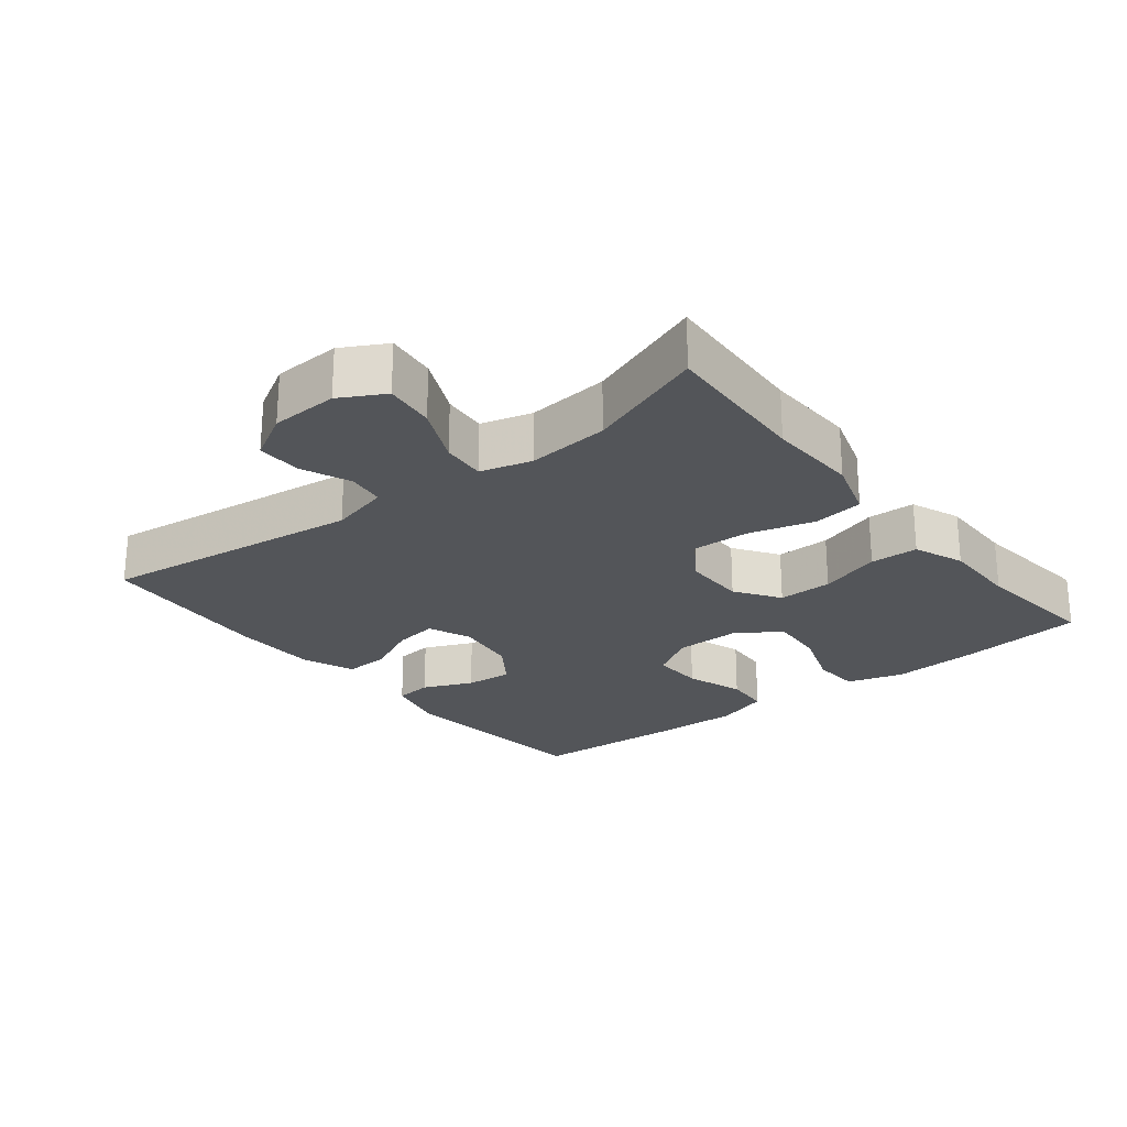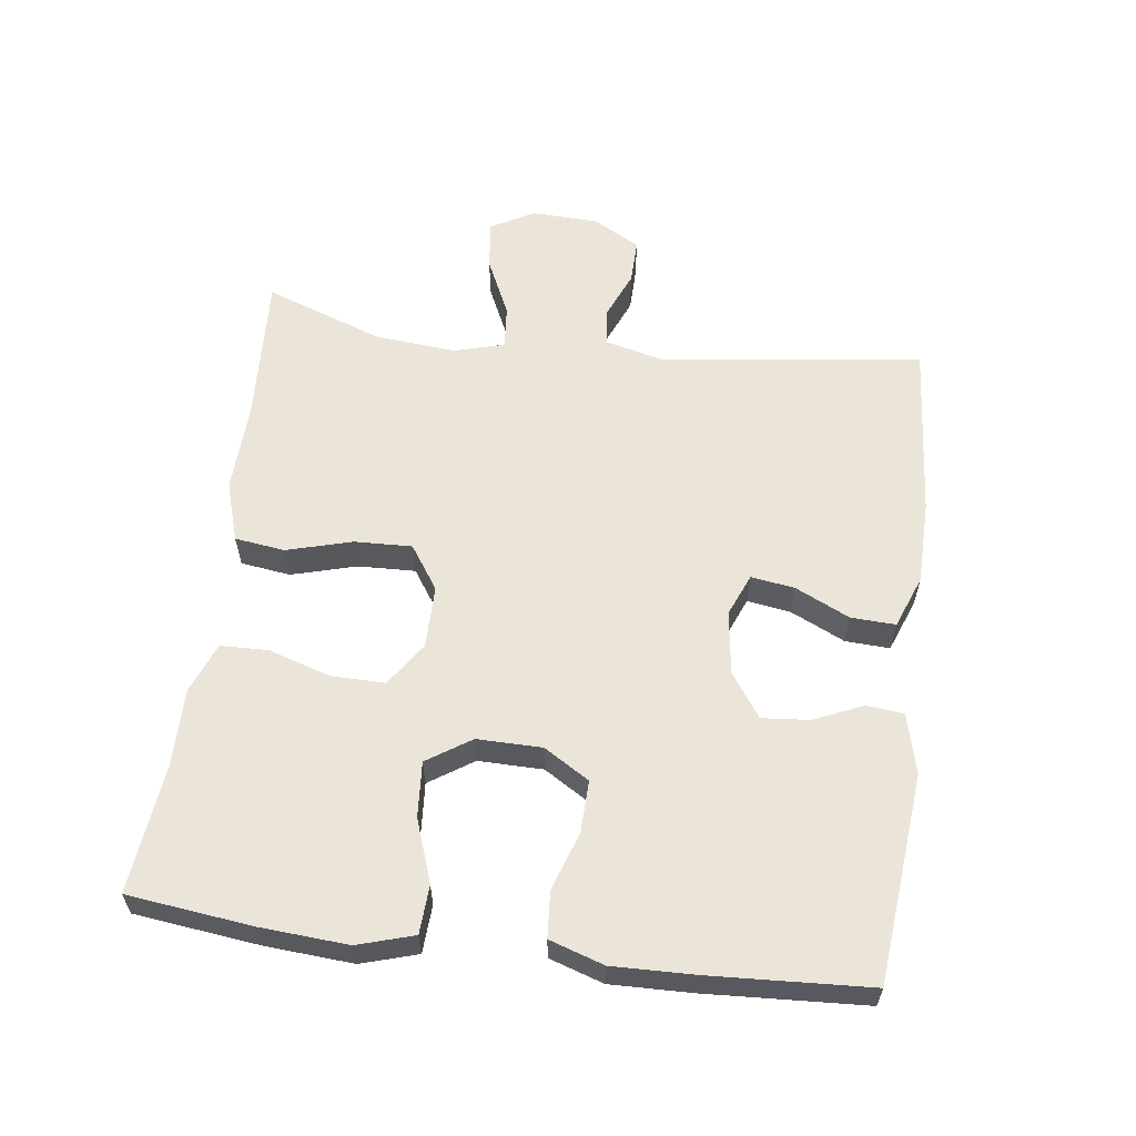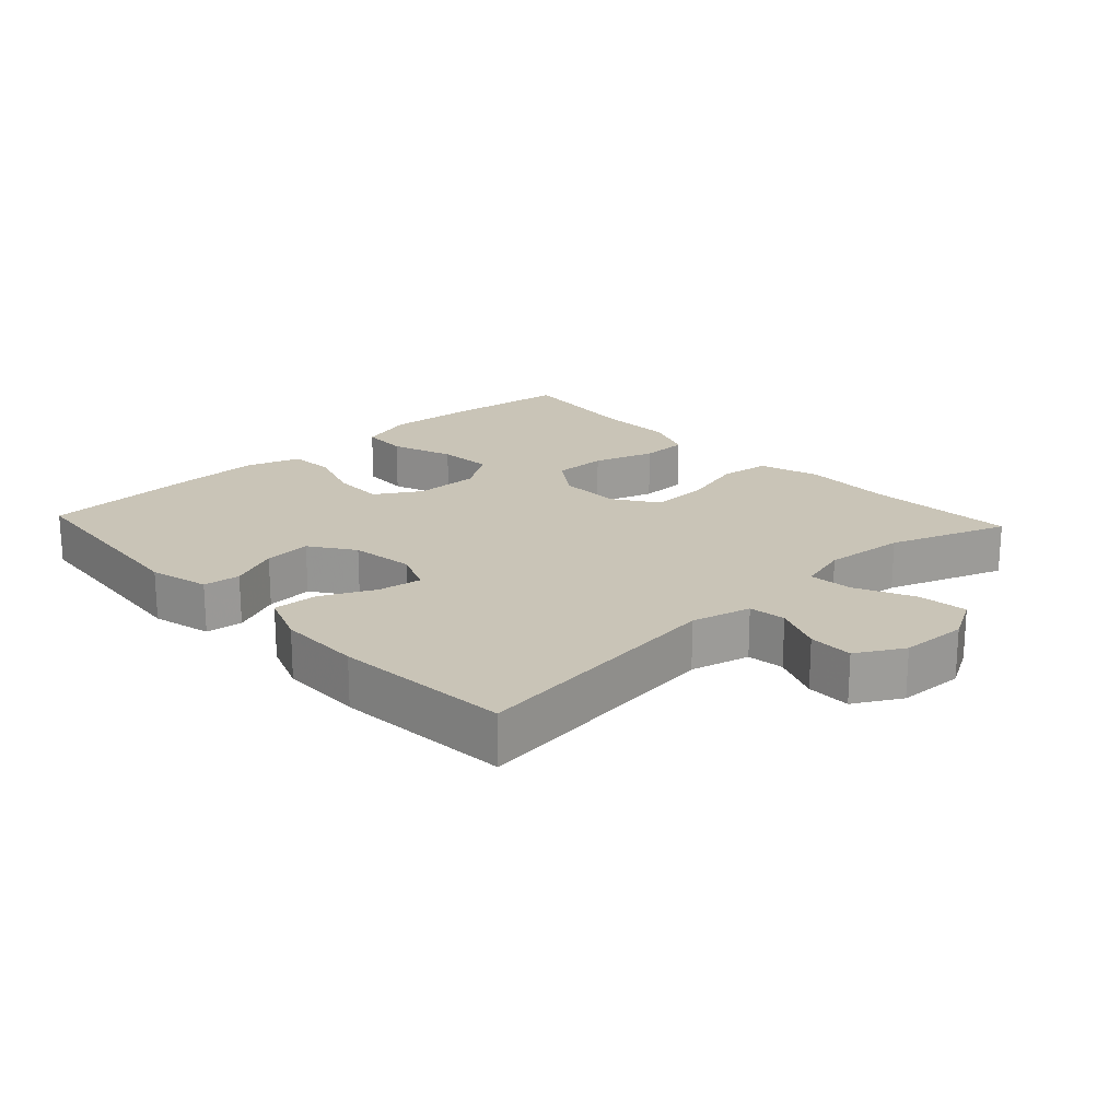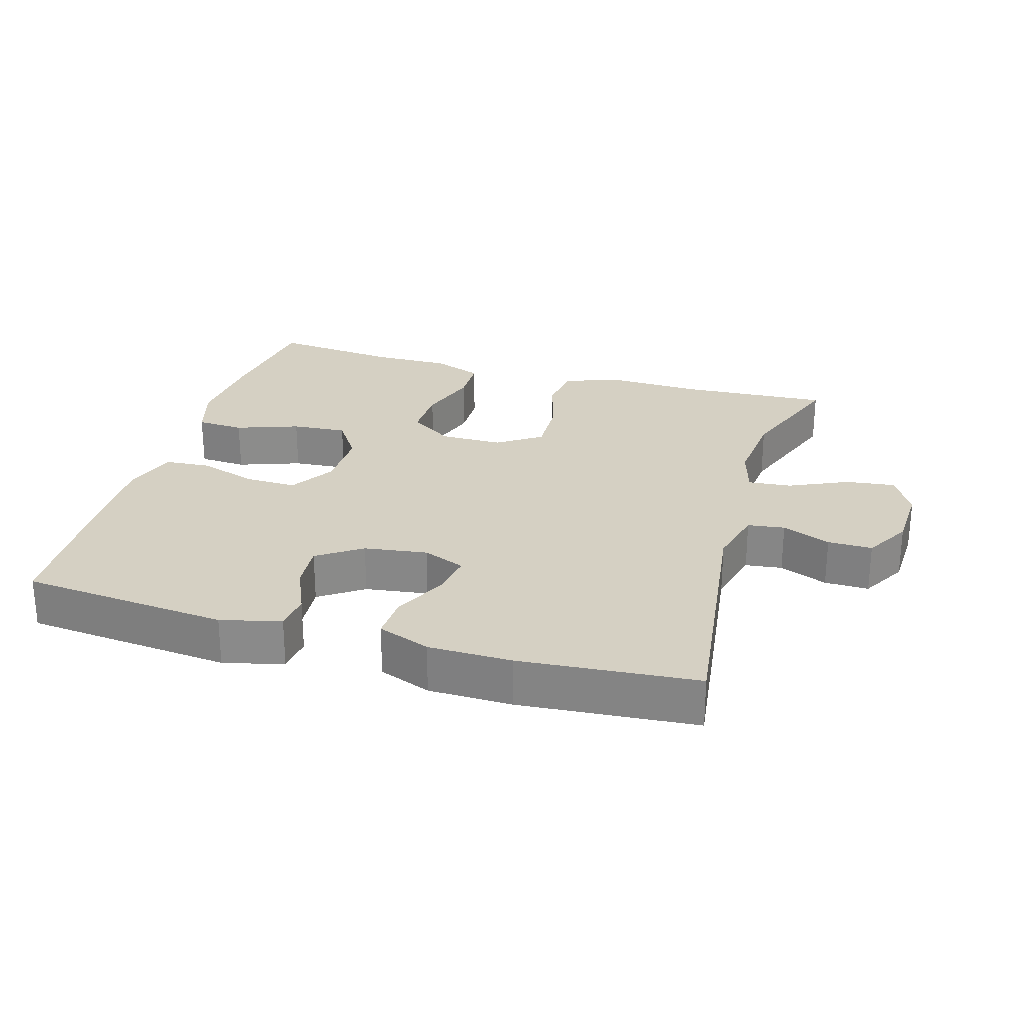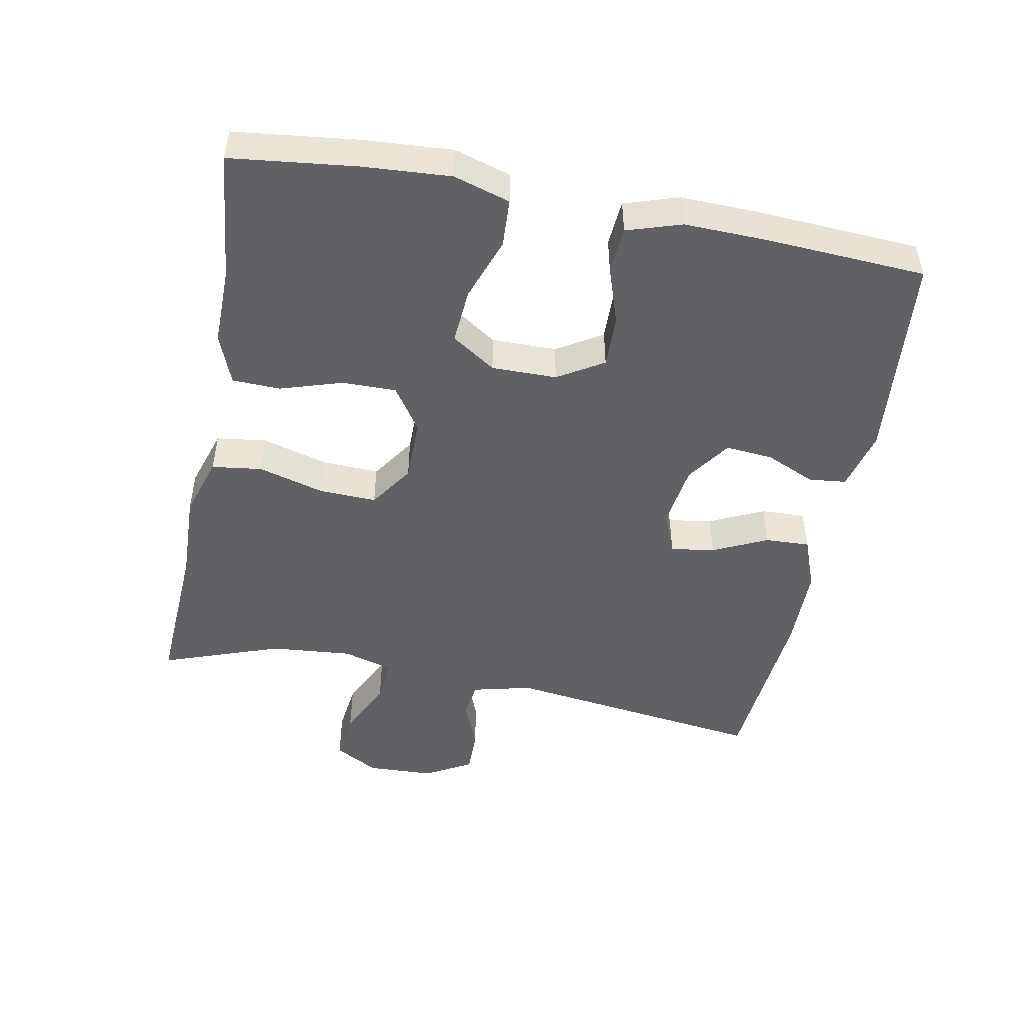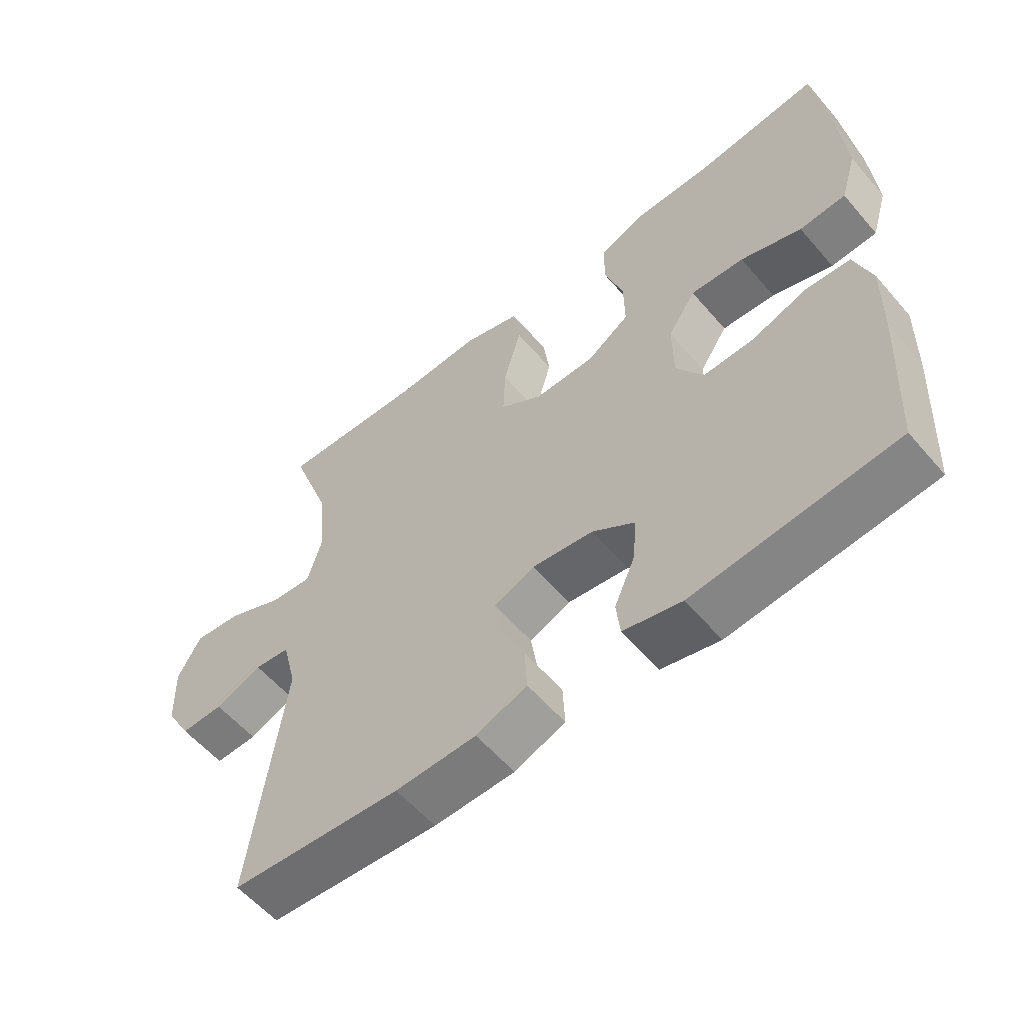
<metadata>
{"format":"obj","ext":"obj","renderer":"f3d","projection":"perspective","resolution":1024,"background":"white","views":[{"elev":-24.1,"azim":-51.5,"up":"+Y"},{"elev":59.6,"azim":97.4,"up":"+Y"},{"elev":19.9,"azim":-133.0,"up":"+Y"},{"elev":26.2,"azim":-163.7,"up":"+Y"},{"elev":-48.5,"azim":79.0,"up":"+Y"},{"elev":-57.8,"azim":40.2,"up":"+Z"}]}
</metadata>
<code>
v -0.5 0.07 0.5
v -0.278 0.07 0.488
v -0.144 0.07 0.493
v -0.055 0.07 0.465
v -0.045 0.07 0.391
v -0.072 0.07 0.294
v -0.075 0.07 0.209
v -0.01 0.07 0.165
v 0.083 0.07 0.165
v 0.148 0.07 0.209
v 0.147 0.07 0.289
v 0.118 0.07 0.38
v 0.12 0.07 0.451
v 0.194 0.07 0.48
v 0.309 0.07 0.479
v 0.5 0.07 0.5
v 0.522 0.07 0.316
v 0.531 0.07 0.187
v 0.506 0.07 0.104
v 0.435 0.07 0.1
v 0.342 0.07 0.133
v 0.26 0.07 0.139
v 0.217 0.07 0.074
v 0.218 0.07 -0.022
v 0.259 0.07 -0.089
v 0.336 0.07 -0.087
v 0.422 0.07 -0.058
v 0.49 0.07 -0.063
v 0.516 0.07 -0.143
v 0.513 0.07 -0.265
v 0.5 0.07 -0.5
v 0.192 0.07 -0.53
v 0.103 0.07 -0.508
v 0.097 0.07 -0.453
v 0.129 0.07 -0.38
v 0.135 0.07 -0.31
v 0.07 0.07 -0.265
v -0.024 0.07 -0.252
v -0.087 0.07 -0.278
v -0.077 0.07 -0.343
v -0.039 0.07 -0.423
v -0.036 0.07 -0.489
v -0.114 0.07 -0.519
v -0.238 0.07 -0.521
v -0.5 0.07 -0.5
v -0.45 0.07 -0.113
v -0.472 0.07 -0.025
v -0.527 0.07 -0.018
v -0.599 0.07 -0.048
v -0.665 0.07 -0.049
v -0.704 0.07 0.02
v -0.708 0.07 0.119
v -0.672 0.07 0.184
v -0.598 0.07 0.175
v -0.512 0.07 0.135
v -0.447 0.07 0.129
v -0.426 0.07 0.204
v -0.437 0.07 0.325
v -0.5 0 0.5
v -0.278 0 0.488
v -0.144 0 0.493
v -0.055 0 0.465
v -0.045 0 0.391
v -0.072 0 0.294
v -0.075 0 0.209
v -0.01 0 0.165
v 0.083 0 0.165
v 0.148 0 0.209
v 0.147 0 0.289
v 0.118 0 0.38
v 0.12 0 0.451
v 0.194 0 0.48
v 0.309 0 0.479
v 0.5 0 0.5
v 0.522 0 0.316
v 0.531 0 0.187
v 0.506 0 0.104
v 0.435 0 0.1
v 0.342 0 0.133
v 0.26 0 0.139
v 0.217 0 0.074
v 0.218 0 -0.022
v 0.259 0 -0.089
v 0.336 0 -0.087
v 0.422 0 -0.058
v 0.49 0 -0.063
v 0.516 0 -0.143
v 0.513 0 -0.265
v 0.5 0 -0.5
v 0.192 0 -0.53
v 0.103 0 -0.508
v 0.097 0 -0.453
v 0.129 0 -0.38
v 0.135 0 -0.31
v 0.07 0 -0.265
v -0.024 0 -0.252
v -0.087 0 -0.278
v -0.077 0 -0.343
v -0.039 0 -0.423
v -0.036 0 -0.489
v -0.114 0 -0.519
v -0.238 0 -0.521
v -0.5 0 -0.5
v -0.45 0 -0.113
v -0.472 0 -0.025
v -0.527 0 -0.018
v -0.599 0 -0.048
v -0.665 0 -0.049
v -0.704 0 0.02
v -0.708 0 0.119
v -0.672 0 0.184
v -0.598 0 0.175
v -0.512 0 0.135
v -0.447 0 0.129
v -0.426 0 0.204
v -0.437 0 0.325
f 53 54 55
f 52 53 55
f 51 52 55
f 50 51 55
f 49 50 55
f 48 49 55
f 47 48 55 56
f 46 47 56 57
f 44 45 46
f 43 44 46
f 42 43 46
f 41 42 46
f 40 41 46
f 39 40 46 57
f 33 34 35
f 32 33 35
f 31 32 35
f 30 31 35
f 29 30 35
f 28 29 35
f 27 28 35
f 26 27 35
f 25 26 35 36
f 24 25 36 37
f 19 20 21
f 18 19 21
f 17 18 21
f 16 17 21
f 15 16 21
f 15 21 22
f 14 15 22
f 13 14 22
f 12 13 22
f 11 12 22
f 10 11 22 23
f 4 5 6
f 3 4 6
f 2 3 6
f 2 6 7
f 1 2 7
f 58 1 7
f 58 7 8
f 57 58 8
f 39 57 8
f 38 39 8
f 24 37 38
f 23 24 38
f 10 23 38
f 9 10 38
f 8 9 38
f 113 112 111
f 113 111 110
f 113 110 109
f 113 109 108
f 113 108 107
f 113 107 106
f 114 113 106 105
f 115 114 105 104
f 104 103 102
f 104 102 101
f 104 101 100
f 104 100 99
f 104 99 98
f 115 104 98 97
f 93 92 91
f 93 91 90
f 93 90 89
f 93 89 88
f 93 88 87
f 93 87 86
f 93 86 85
f 93 85 84
f 94 93 84 83
f 95 94 83 82
f 79 78 77
f 79 77 76
f 79 76 75
f 79 75 74
f 79 74 73
f 80 79 73
f 80 73 72
f 80 72 71
f 80 71 70
f 80 70 69
f 81 80 69 68
f 64 63 62
f 64 62 61
f 64 61 60
f 65 64 60
f 65 60 59
f 65 59 116
f 66 65 116
f 66 116 115
f 66 115 97
f 66 97 96
f 96 95 82
f 96 82 81
f 96 81 68
f 96 68 67
f 96 67 66
f 1 59 60 2
f 2 60 61 3
f 3 61 62 4
f 4 62 63 5
f 5 63 64 6
f 6 64 65 7
f 7 65 66 8
f 8 66 67 9
f 9 67 68 10
f 10 68 69 11
f 11 69 70 12
f 12 70 71 13
f 13 71 72 14
f 14 72 73 15
f 15 73 74 16
f 16 74 75 17
f 17 75 76 18
f 18 76 77 19
f 19 77 78 20
f 20 78 79 21
f 21 79 80 22
f 22 80 81 23
f 23 81 82 24
f 24 82 83 25
f 25 83 84 26
f 26 84 85 27
f 27 85 86 28
f 28 86 87 29
f 29 87 88 30
f 30 88 89 31
f 31 89 90 32
f 32 90 91 33
f 33 91 92 34
f 34 92 93 35
f 35 93 94 36
f 36 94 95 37
f 37 95 96 38
f 38 96 97 39
f 39 97 98 40
f 40 98 99 41
f 41 99 100 42
f 42 100 101 43
f 43 101 102 44
f 44 102 103 45
f 45 103 104 46
f 46 104 105 47
f 47 105 106 48
f 48 106 107 49
f 49 107 108 50
f 50 108 109 51
f 51 109 110 52
f 52 110 111 53
f 53 111 112 54
f 54 112 113 55
f 55 113 114 56
f 56 114 115 57
f 57 115 116 58
f 58 116 59 1

</code>
